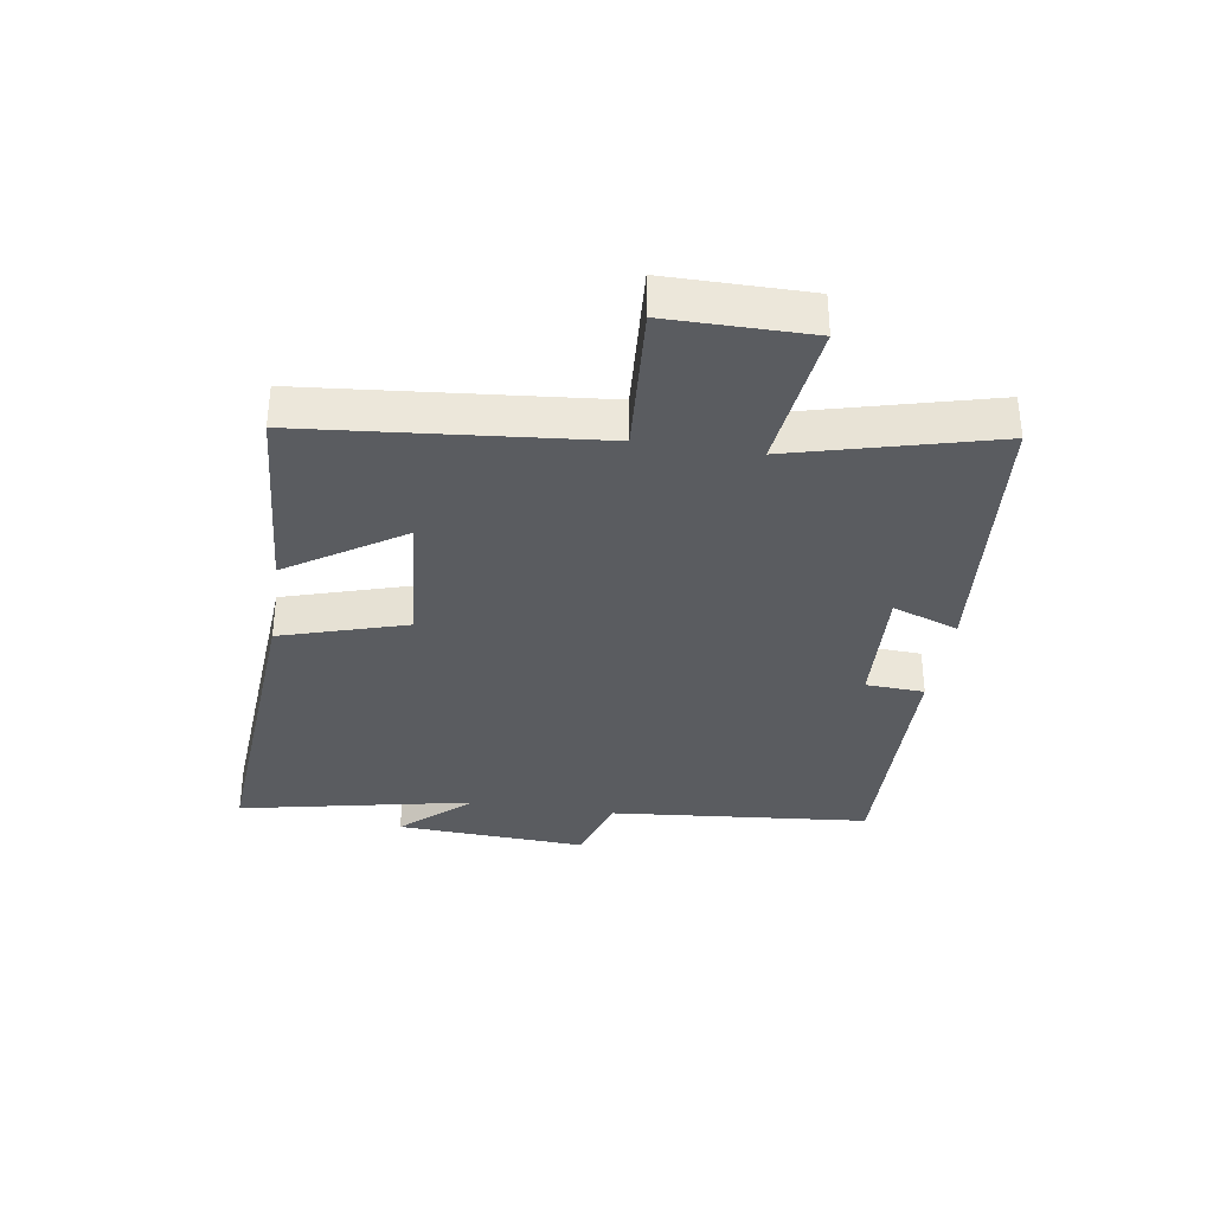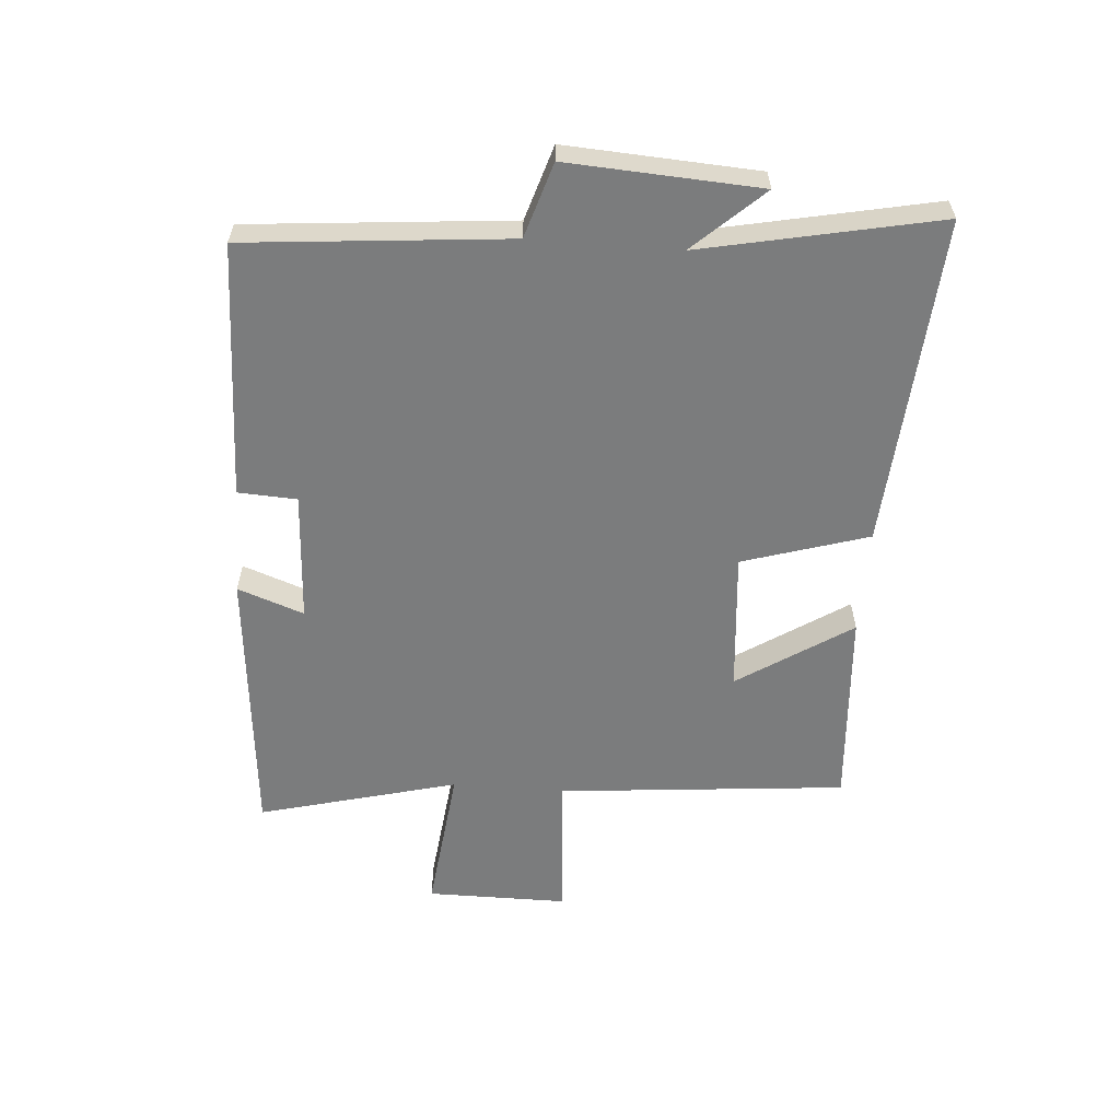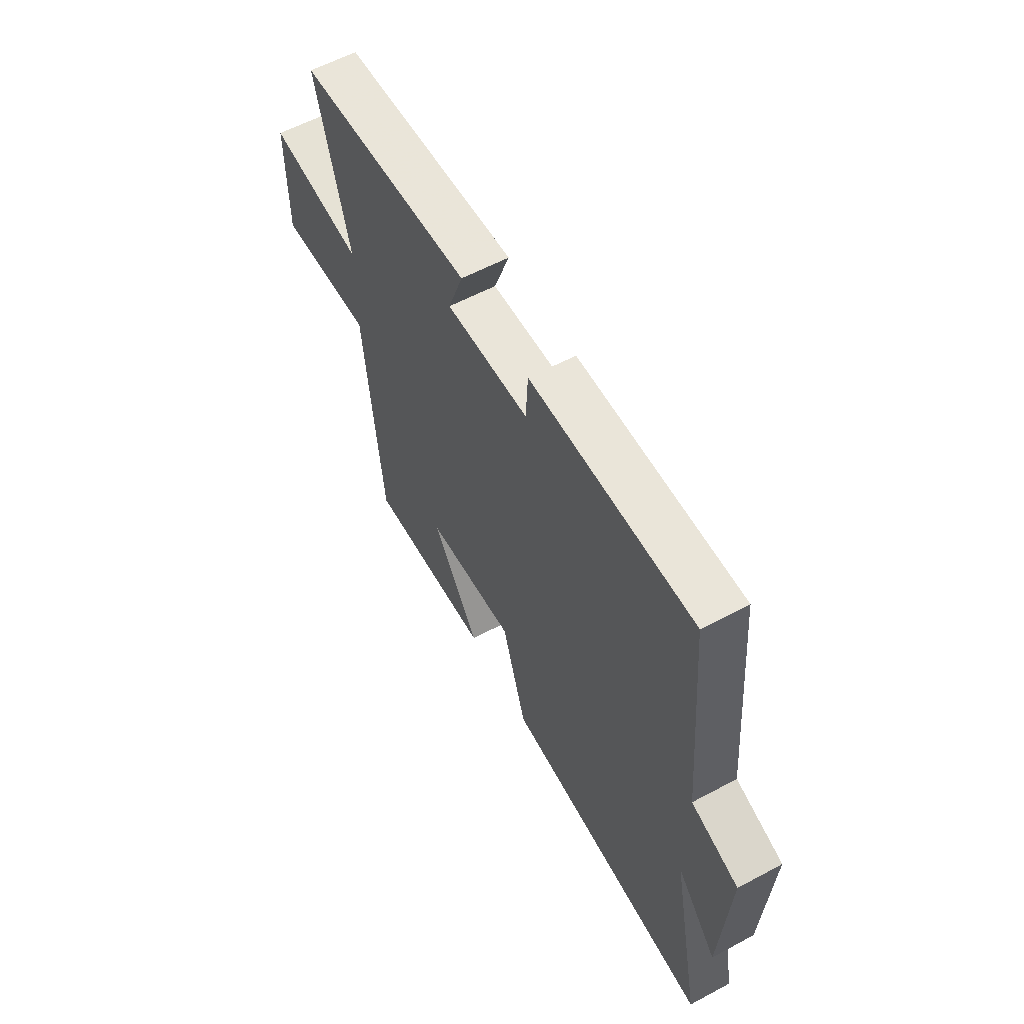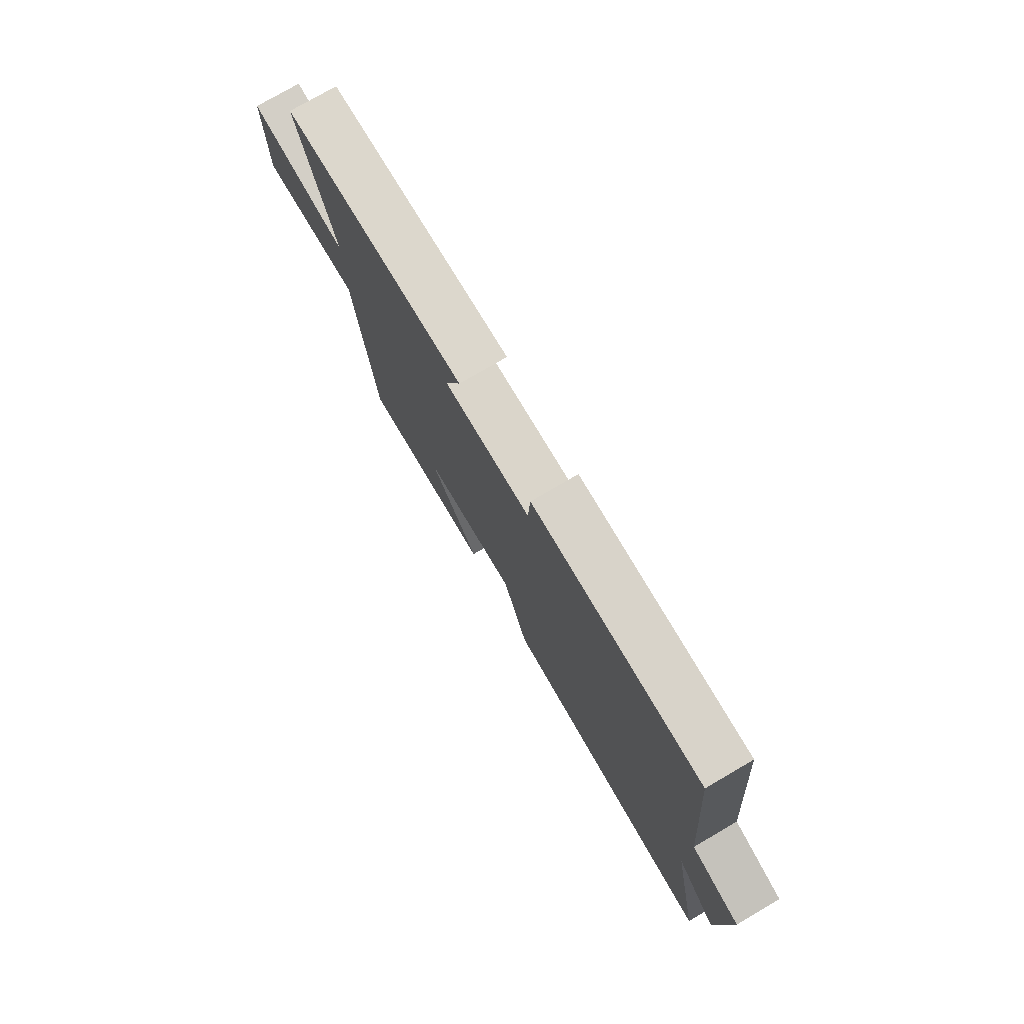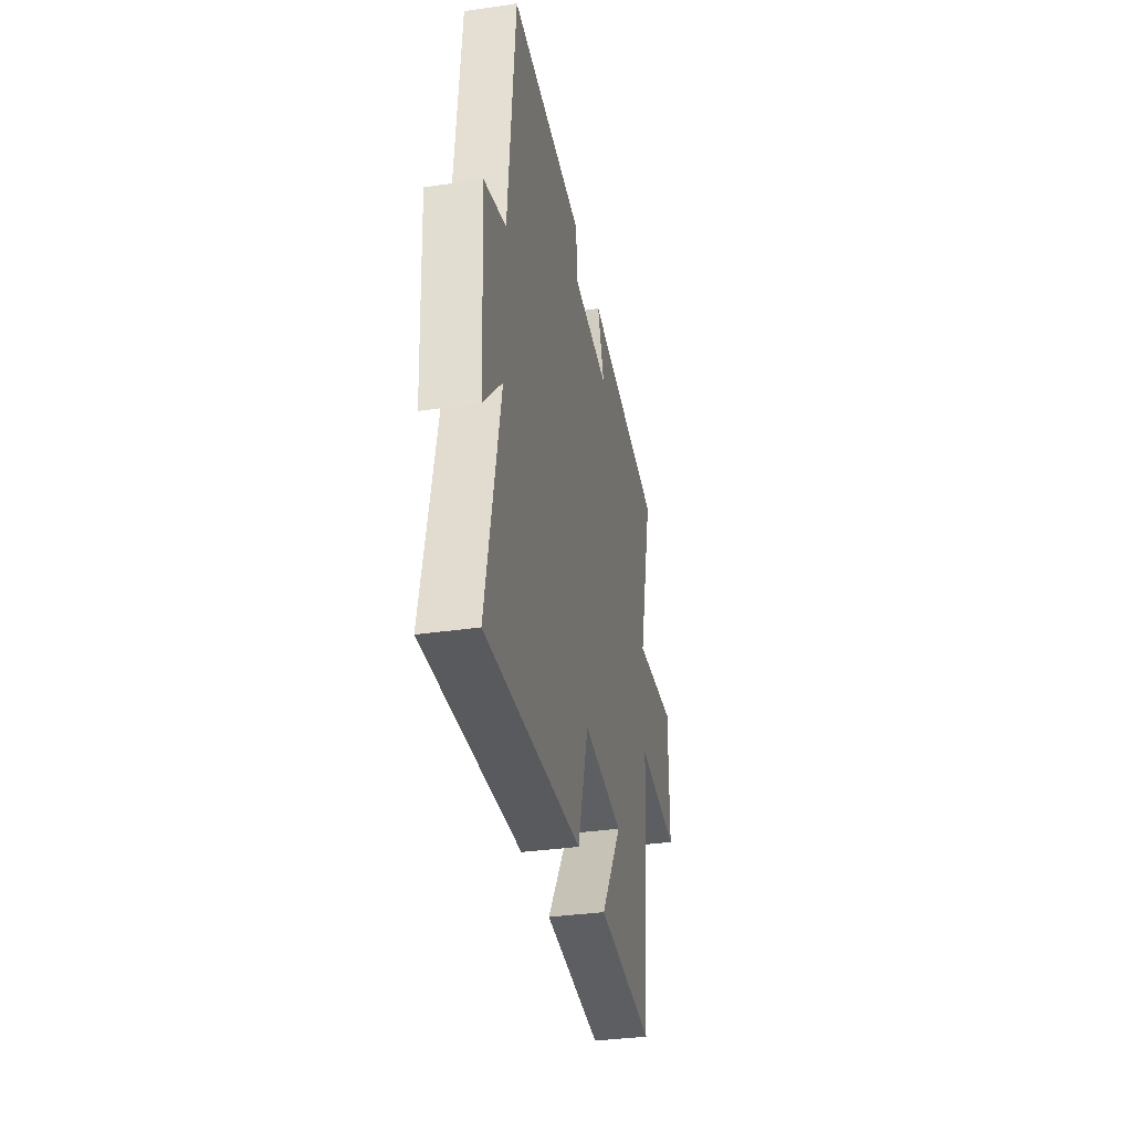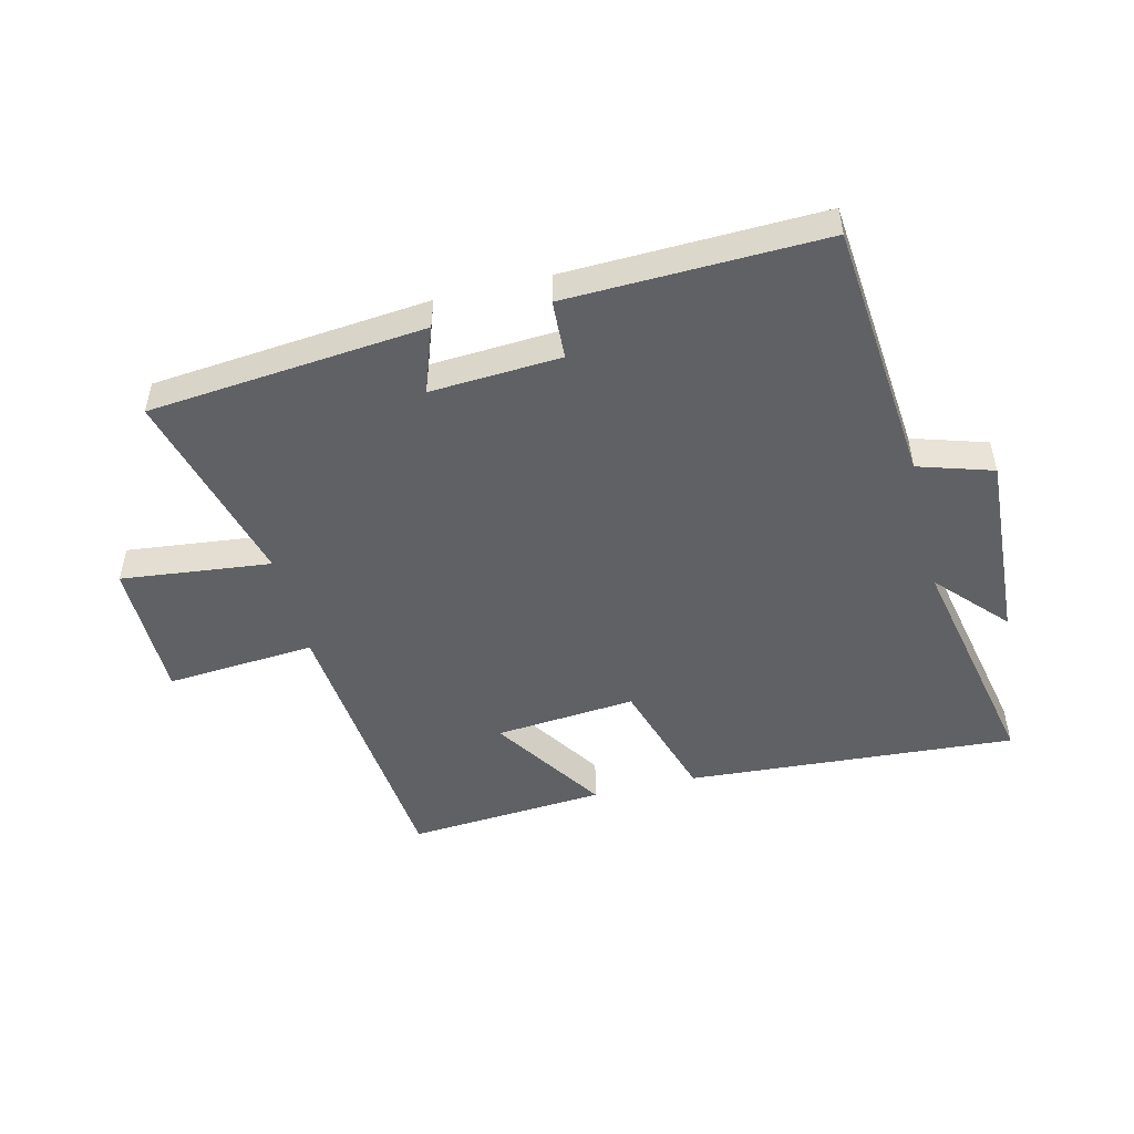
<metadata>
{"format":"obj","ext":"obj","renderer":"f3d","projection":"perspective","resolution":1024,"background":"white","views":[{"elev":-34.1,"azim":-98.8,"up":"+Y"},{"elev":-58.6,"azim":85.6,"up":"+Y"},{"elev":59.1,"azim":61.2,"up":"+Z"},{"elev":76.6,"azim":59.7,"up":"+Z"},{"elev":-35.2,"azim":100.8,"up":"+Z"},{"elev":-49.3,"azim":13.9,"up":"+Y"}]}
</metadata>
<code>
v 0.579 0.07 -0.538
v 0.041 0.07 -0.5
v -0.022 0.07 -0.295
v -0.252 0.07 -0.315
v -0.131 0.07 -0.5
v -0.456 0.07 -0.523
v -0.5 0.07 -0.051
v -0.744 0.07 -0.069
v -0.744 0.07 0.161
v -0.5 0.07 0.133
v -0.585 0.07 0.458
v -0.134 0.07 0.5
v -0.173 0.07 0.392
v 0.039 0.07 0.404
v 0.044 0.07 0.5
v 0.461 0.07 0.511
v 0.5 0.07 0.084
v 0.621 0.07 0.046
v 0.603 0.07 -0.266
v 0.5 0.07 -0.154
v 0.579 0 -0.538
v 0.041 0 -0.5
v -0.022 0 -0.295
v -0.252 0 -0.315
v -0.131 0 -0.5
v -0.456 0 -0.523
v -0.5 0 -0.051
v -0.744 0 -0.069
v -0.744 0 0.161
v -0.5 0 0.133
v -0.585 0 0.458
v -0.134 0 0.5
v -0.173 0 0.392
v 0.039 0 0.404
v 0.044 0 0.5
v 0.461 0 0.511
v 0.5 0 0.084
v 0.621 0 0.046
v 0.603 0 -0.266
v 0.5 0 -0.154
f 17 18 19 20
f 15 16 17 20
f 14 15 20 1
f 13 14 1 2
f 10 11 12 13
f 7 8 9 10
f 4 5 6 7
f 3 4 7 10
f 13 2 3
f 3 10 13
f 40 39 38 37
f 40 37 36 35
f 21 40 35 34
f 22 21 34 33
f 33 32 31 30
f 30 29 28 27
f 27 26 25 24
f 30 27 24 23
f 23 22 33
f 33 30 23
f 1 21 22 2
f 2 22 23 3
f 3 23 24 4
f 4 24 25 5
f 5 25 26 6
f 6 26 27 7
f 7 27 28 8
f 8 28 29 9
f 9 29 30 10
f 10 30 31 11
f 11 31 32 12
f 12 32 33 13
f 13 33 34 14
f 14 34 35 15
f 15 35 36 16
f 16 36 37 17
f 17 37 38 18
f 18 38 39 19
f 19 39 40 20
f 20 40 21 1

</code>
